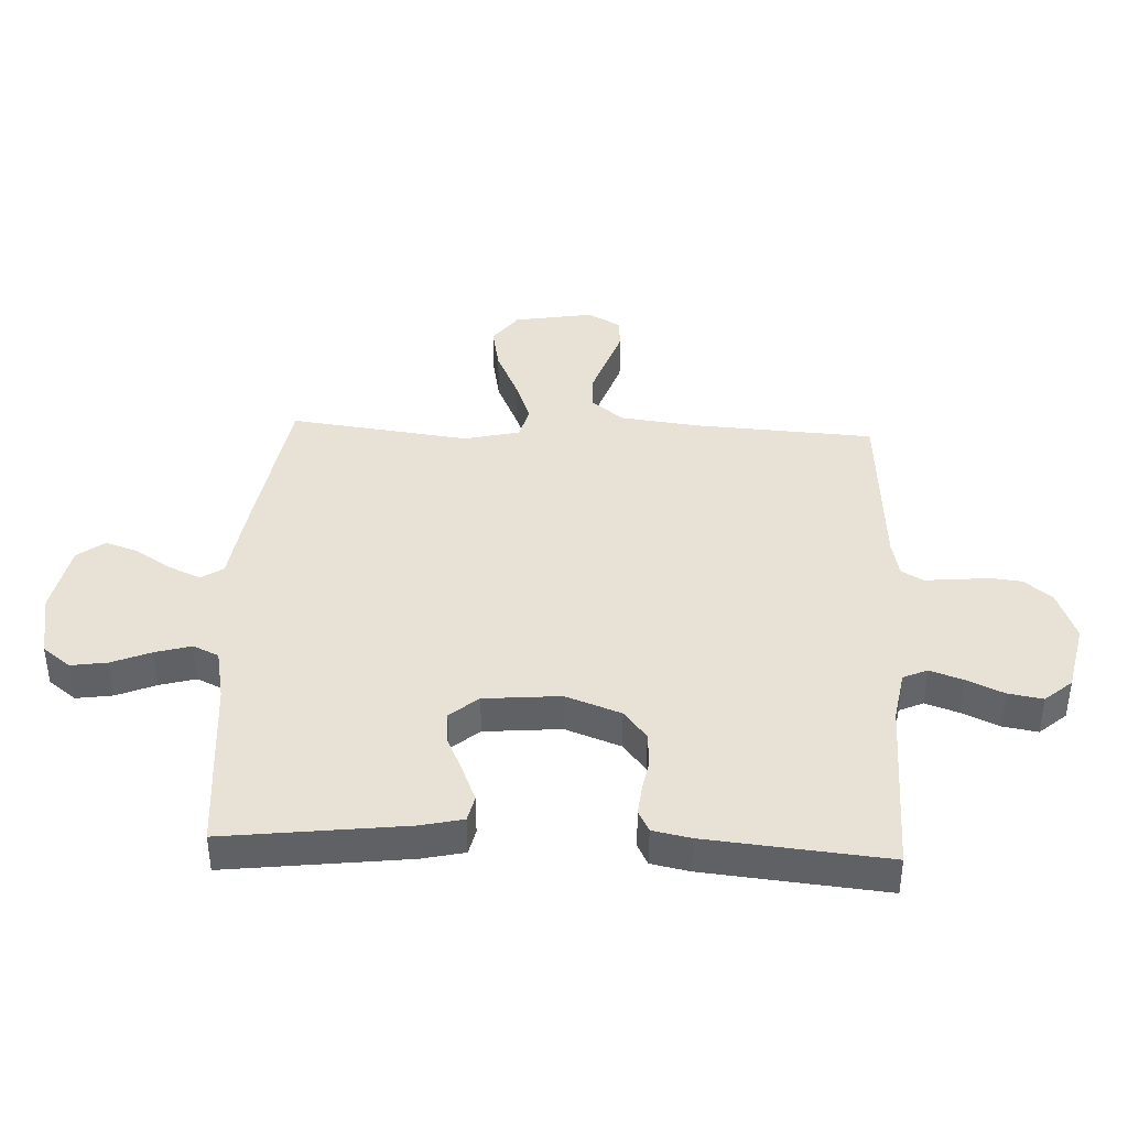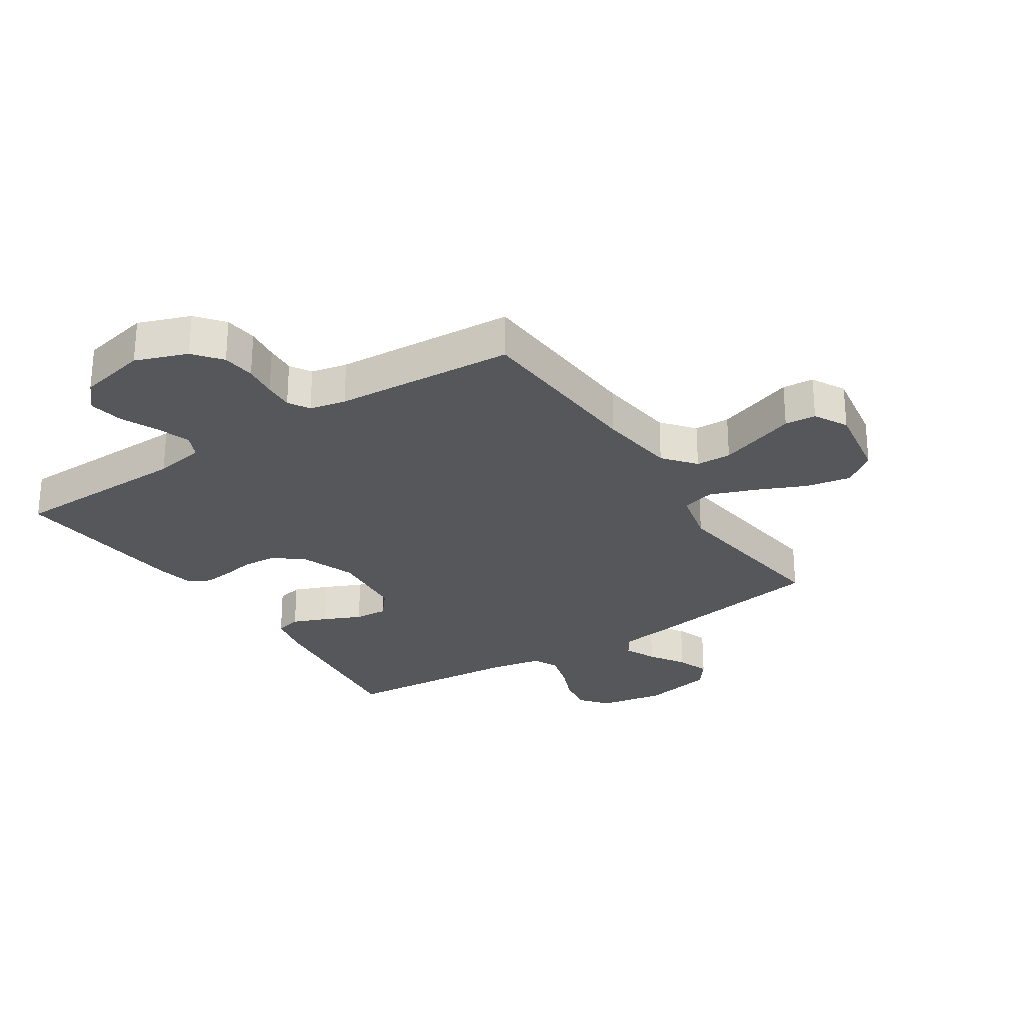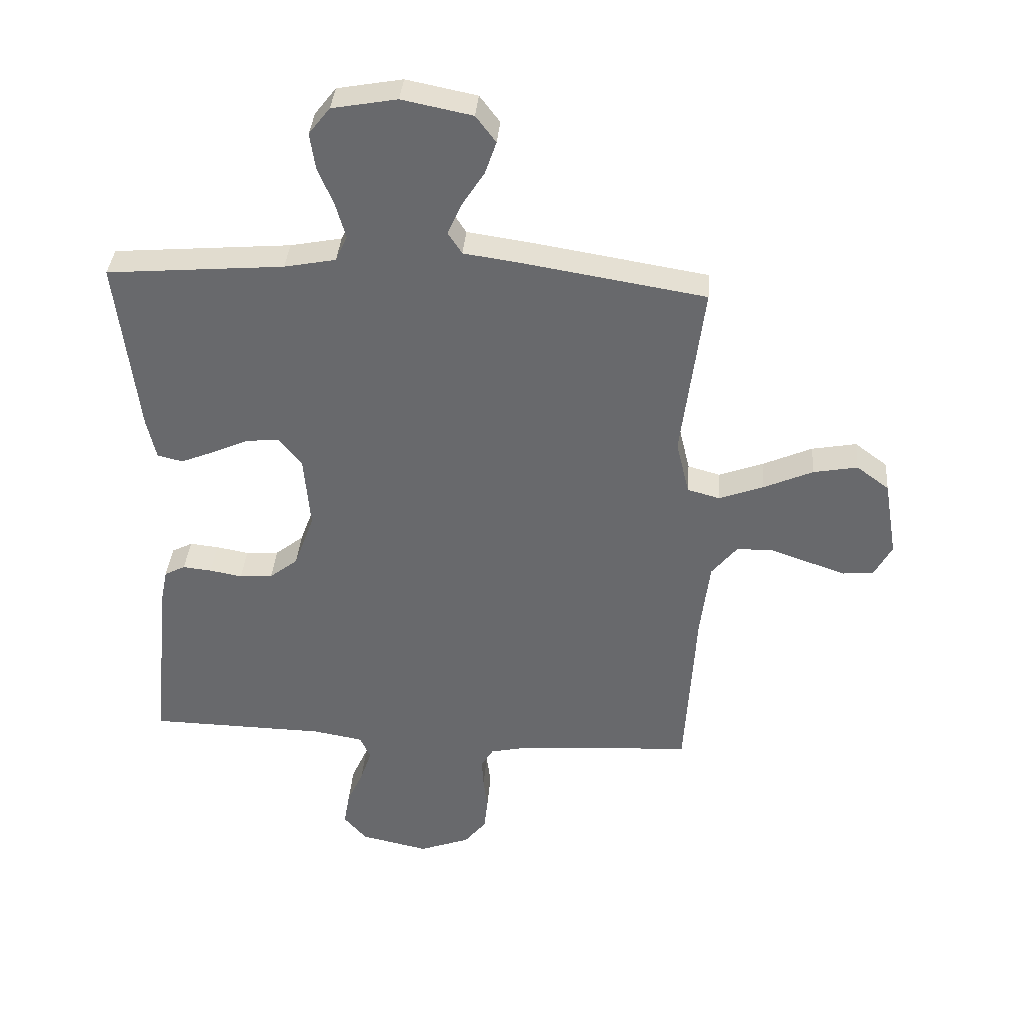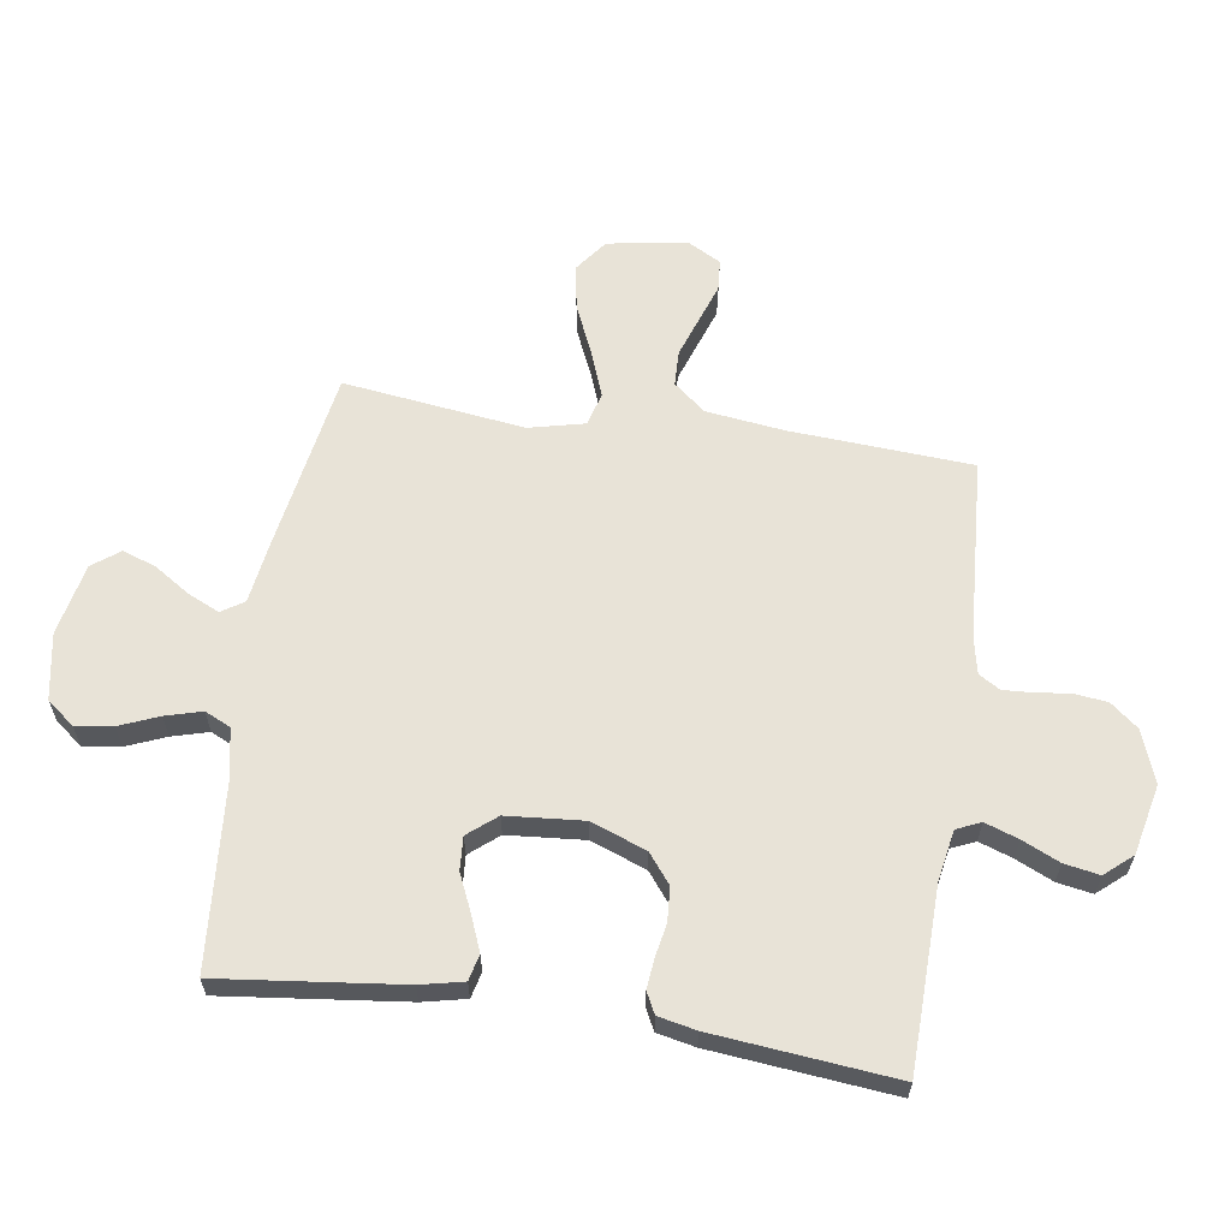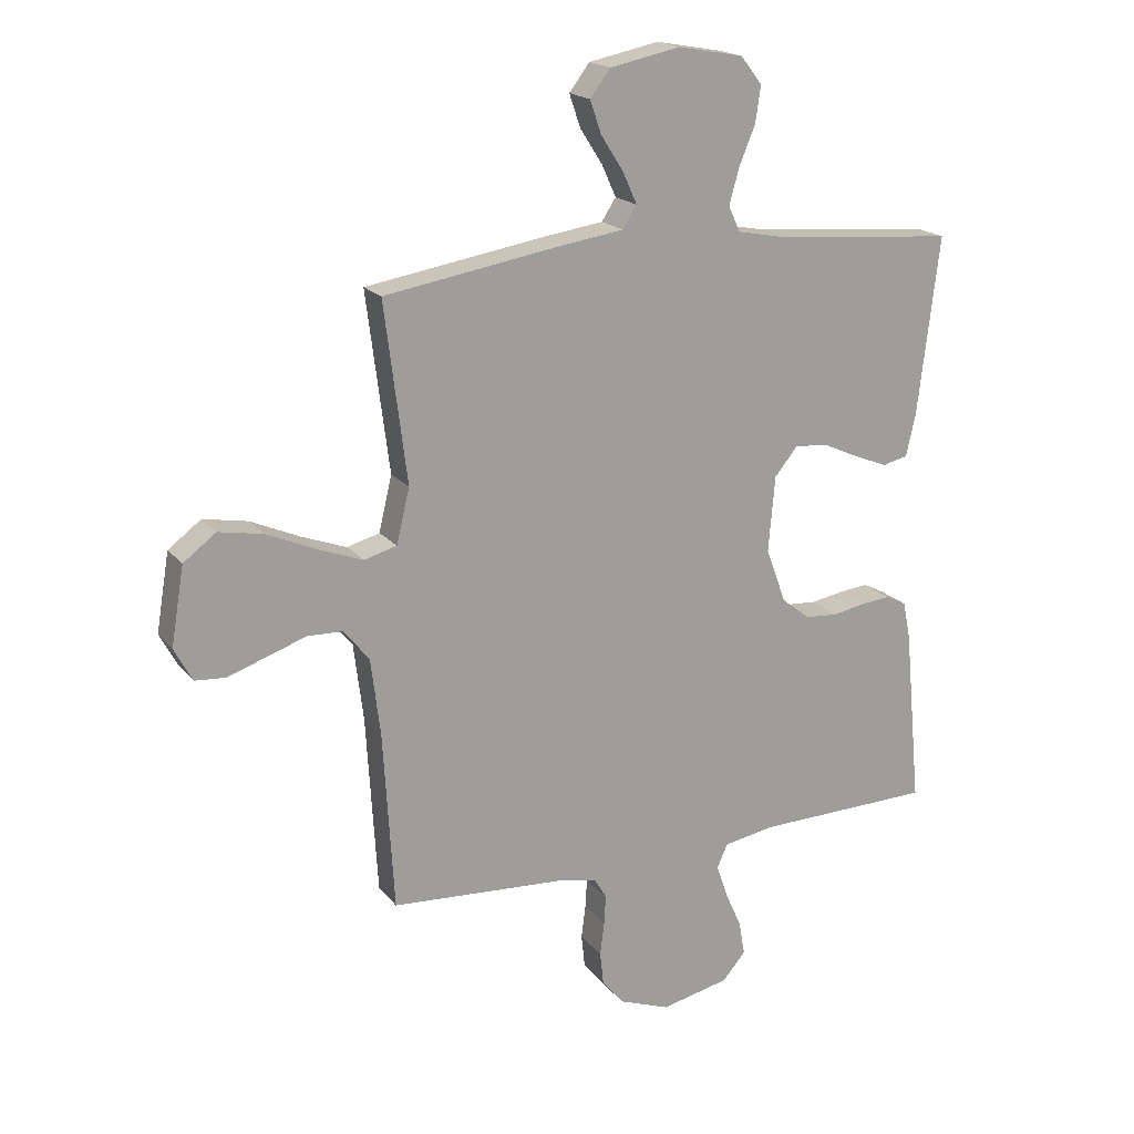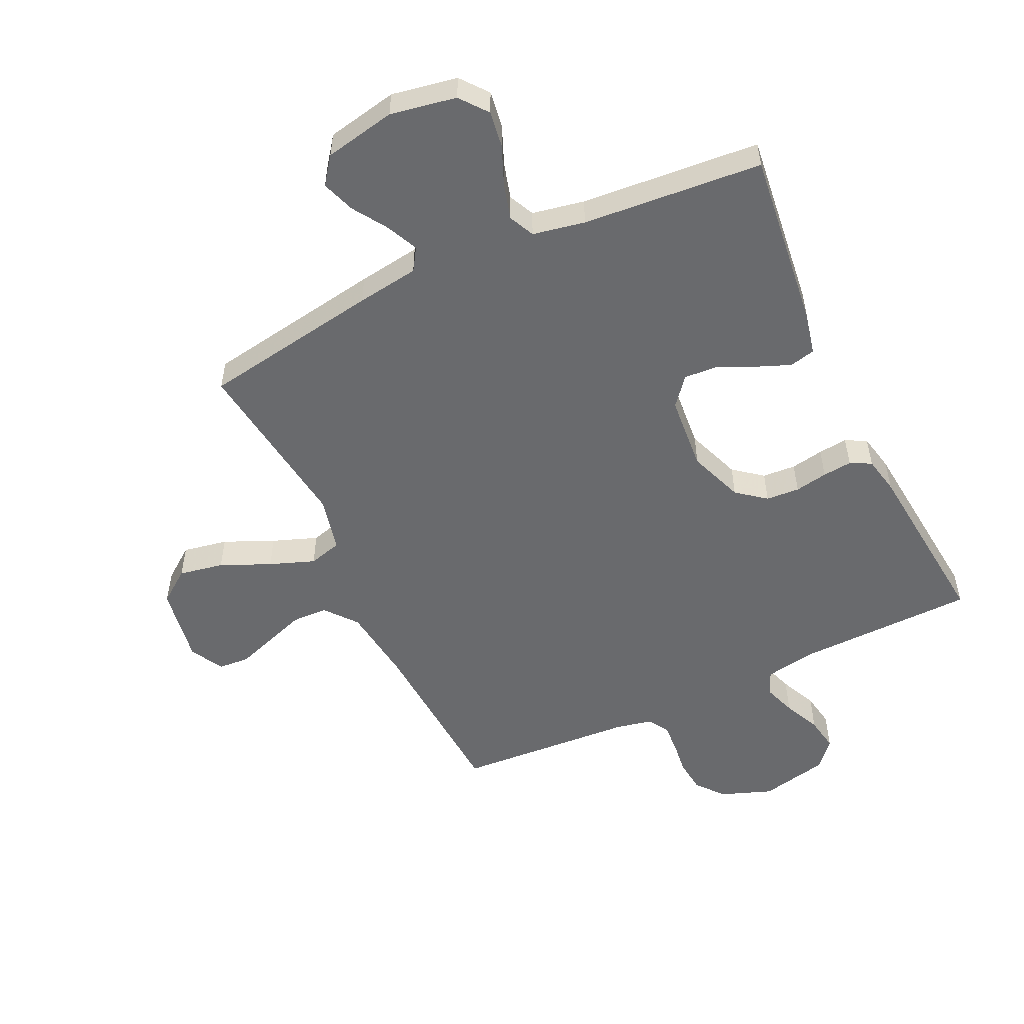
<metadata>
{"format":"obj","ext":"obj","renderer":"f3d","projection":"perspective","resolution":1024,"background":"white","views":[{"elev":40.1,"azim":92.6,"up":"+Y"},{"elev":-27.2,"azim":-146.7,"up":"+Y"},{"elev":36.8,"azim":-175.5,"up":"+Z"},{"elev":61.9,"azim":98.7,"up":"+Y"},{"elev":18.8,"azim":-26.6,"up":"+Z"},{"elev":-53.0,"azim":25.4,"up":"+Y"}]}
</metadata>
<code>
v 0.5 0.07 0.5
v 0.464 0.07 0.2
v 0.448 0.07 0.129
v 0.405 0.07 0.119
v 0.348 0.07 0.142
v 0.286 0.07 0.17
v 0.231 0.07 0.174
v 0.192 0.07 0.127
v 0.181 0.07 0
v 0.215 0.07 -0.092
v 0.263 0.07 -0.13
v 0.319 0.07 -0.134
v 0.374 0.07 -0.124
v 0.423 0.07 -0.119
v 0.458 0.07 -0.137
v 0.471 0.07 -0.2
v 0.5 0.07 -0.5
v 0.2 0.07 -0.506
v 0.115 0.07 -0.521
v 0.097 0.07 -0.561
v 0.116 0.07 -0.616
v 0.144 0.07 -0.678
v 0.154 0.07 -0.736
v 0.115 0.07 -0.781
v 0 0.07 -0.806
v -0.086 0.07 -0.774
v -0.123 0.07 -0.728
v -0.129 0.07 -0.673
v -0.122 0.07 -0.617
v -0.119 0.07 -0.568
v -0.14 0.07 -0.533
v -0.2 0.07 -0.52
v -0.5 0.07 -0.5
v -0.518 0.07 -0.2
v -0.534 0.07 -0.07
v -0.577 0.07 -0.017
v -0.636 0.07 -0.015
v -0.703 0.07 -0.038
v -0.767 0.07 -0.06
v -0.819 0.07 -0.056
v -0.849 0.07 0
v -0.827 0.07 0.131
v -0.772 0.07 0.172
v -0.697 0.07 0.158
v -0.614 0.07 0.121
v -0.539 0.07 0.093
v -0.484 0.07 0.108
v -0.462 0.07 0.2
v -0.5 0.07 0.5
v -0.2 0.07 0.549
v -0.096 0.07 0.564
v -0.072 0.07 0.601
v -0.096 0.07 0.654
v -0.134 0.07 0.713
v -0.153 0.07 0.768
v -0.119 0.07 0.813
v 0 0.07 0.837
v 0.11 0.07 0.817
v 0.146 0.07 0.771
v 0.137 0.07 0.71
v 0.11 0.07 0.645
v 0.093 0.07 0.585
v 0.113 0.07 0.542
v 0.2 0.07 0.525
v 0.5 0 0.5
v 0.464 0 0.2
v 0.448 0 0.129
v 0.405 0 0.119
v 0.348 0 0.142
v 0.286 0 0.17
v 0.231 0 0.174
v 0.192 0 0.127
v 0.181 0 0
v 0.215 0 -0.092
v 0.263 0 -0.13
v 0.319 0 -0.134
v 0.374 0 -0.124
v 0.423 0 -0.119
v 0.458 0 -0.137
v 0.471 0 -0.2
v 0.5 0 -0.5
v 0.2 0 -0.506
v 0.115 0 -0.521
v 0.097 0 -0.561
v 0.116 0 -0.616
v 0.144 0 -0.678
v 0.154 0 -0.736
v 0.115 0 -0.781
v 0 0 -0.806
v -0.086 0 -0.774
v -0.123 0 -0.728
v -0.129 0 -0.673
v -0.122 0 -0.617
v -0.119 0 -0.568
v -0.14 0 -0.533
v -0.2 0 -0.52
v -0.5 0 -0.5
v -0.518 0 -0.2
v -0.534 0 -0.07
v -0.577 0 -0.017
v -0.636 0 -0.015
v -0.703 0 -0.038
v -0.767 0 -0.06
v -0.819 0 -0.056
v -0.849 0 0
v -0.827 0 0.131
v -0.772 0 0.172
v -0.697 0 0.158
v -0.614 0 0.121
v -0.539 0 0.093
v -0.484 0 0.108
v -0.462 0 0.2
v -0.5 0 0.5
v -0.2 0 0.549
v -0.096 0 0.564
v -0.072 0 0.601
v -0.096 0 0.654
v -0.134 0 0.713
v -0.153 0 0.768
v -0.119 0 0.813
v 0 0 0.837
v 0.11 0 0.817
v 0.146 0 0.771
v 0.137 0 0.71
v 0.11 0 0.645
v 0.093 0 0.585
v 0.113 0 0.542
v 0.2 0 0.525
f 59 60 61
f 58 59 61
f 57 58 61
f 56 57 61
f 55 56 61
f 54 55 61
f 53 54 61
f 52 53 61 62
f 51 52 62 63
f 51 63 64
f 50 51 64
f 49 50 64
f 48 49 64
f 43 44 45
f 42 43 45
f 41 42 45
f 40 41 45
f 39 40 45
f 38 39 45
f 37 38 45 46
f 36 37 46 47
f 32 33 34
f 31 32 34 35
f 27 28 29
f 26 27 29
f 25 26 29
f 24 25 29
f 23 24 29
f 22 23 29
f 21 22 29
f 20 21 29 30
f 19 20 30 31
f 16 17 18
f 15 16 18
f 14 15 18
f 13 14 18
f 12 13 18
f 18 19 31
f 12 18 31
f 11 12 31
f 4 5 6
f 3 4 6
f 2 3 6
f 1 2 6
f 64 1 6
f 64 6 7
f 64 7 8
f 48 64 8
f 47 48 8
f 35 36 47
f 31 35 47
f 11 31 47
f 10 11 47
f 9 10 47
f 8 9 47
f 125 124 123
f 125 123 122
f 125 122 121
f 125 121 120
f 125 120 119
f 125 119 118
f 125 118 117
f 126 125 117 116
f 127 126 116 115
f 128 127 115
f 128 115 114
f 128 114 113
f 128 113 112
f 109 108 107
f 109 107 106
f 109 106 105
f 109 105 104
f 109 104 103
f 109 103 102
f 110 109 102 101
f 111 110 101 100
f 98 97 96
f 99 98 96 95
f 93 92 91
f 93 91 90
f 93 90 89
f 93 89 88
f 93 88 87
f 93 87 86
f 93 86 85
f 94 93 85 84
f 95 94 84 83
f 82 81 80
f 82 80 79
f 82 79 78
f 82 78 77
f 82 77 76
f 95 83 82
f 95 82 76
f 95 76 75
f 70 69 68
f 70 68 67
f 70 67 66
f 70 66 65
f 70 65 128
f 71 70 128
f 72 71 128
f 72 128 112
f 72 112 111
f 111 100 99
f 111 99 95
f 111 95 75
f 111 75 74
f 111 74 73
f 111 73 72
f 1 65 66 2
f 2 66 67 3
f 3 67 68 4
f 4 68 69 5
f 5 69 70 6
f 6 70 71 7
f 7 71 72 8
f 8 72 73 9
f 9 73 74 10
f 10 74 75 11
f 11 75 76 12
f 12 76 77 13
f 13 77 78 14
f 14 78 79 15
f 15 79 80 16
f 16 80 81 17
f 17 81 82 18
f 18 82 83 19
f 19 83 84 20
f 20 84 85 21
f 21 85 86 22
f 22 86 87 23
f 23 87 88 24
f 24 88 89 25
f 25 89 90 26
f 26 90 91 27
f 27 91 92 28
f 28 92 93 29
f 29 93 94 30
f 30 94 95 31
f 31 95 96 32
f 32 96 97 33
f 33 97 98 34
f 34 98 99 35
f 35 99 100 36
f 36 100 101 37
f 37 101 102 38
f 38 102 103 39
f 39 103 104 40
f 40 104 105 41
f 41 105 106 42
f 42 106 107 43
f 43 107 108 44
f 44 108 109 45
f 45 109 110 46
f 46 110 111 47
f 47 111 112 48
f 48 112 113 49
f 49 113 114 50
f 50 114 115 51
f 51 115 116 52
f 52 116 117 53
f 53 117 118 54
f 54 118 119 55
f 55 119 120 56
f 56 120 121 57
f 57 121 122 58
f 58 122 123 59
f 59 123 124 60
f 60 124 125 61
f 61 125 126 62
f 62 126 127 63
f 63 127 128 64
f 64 128 65 1

</code>
